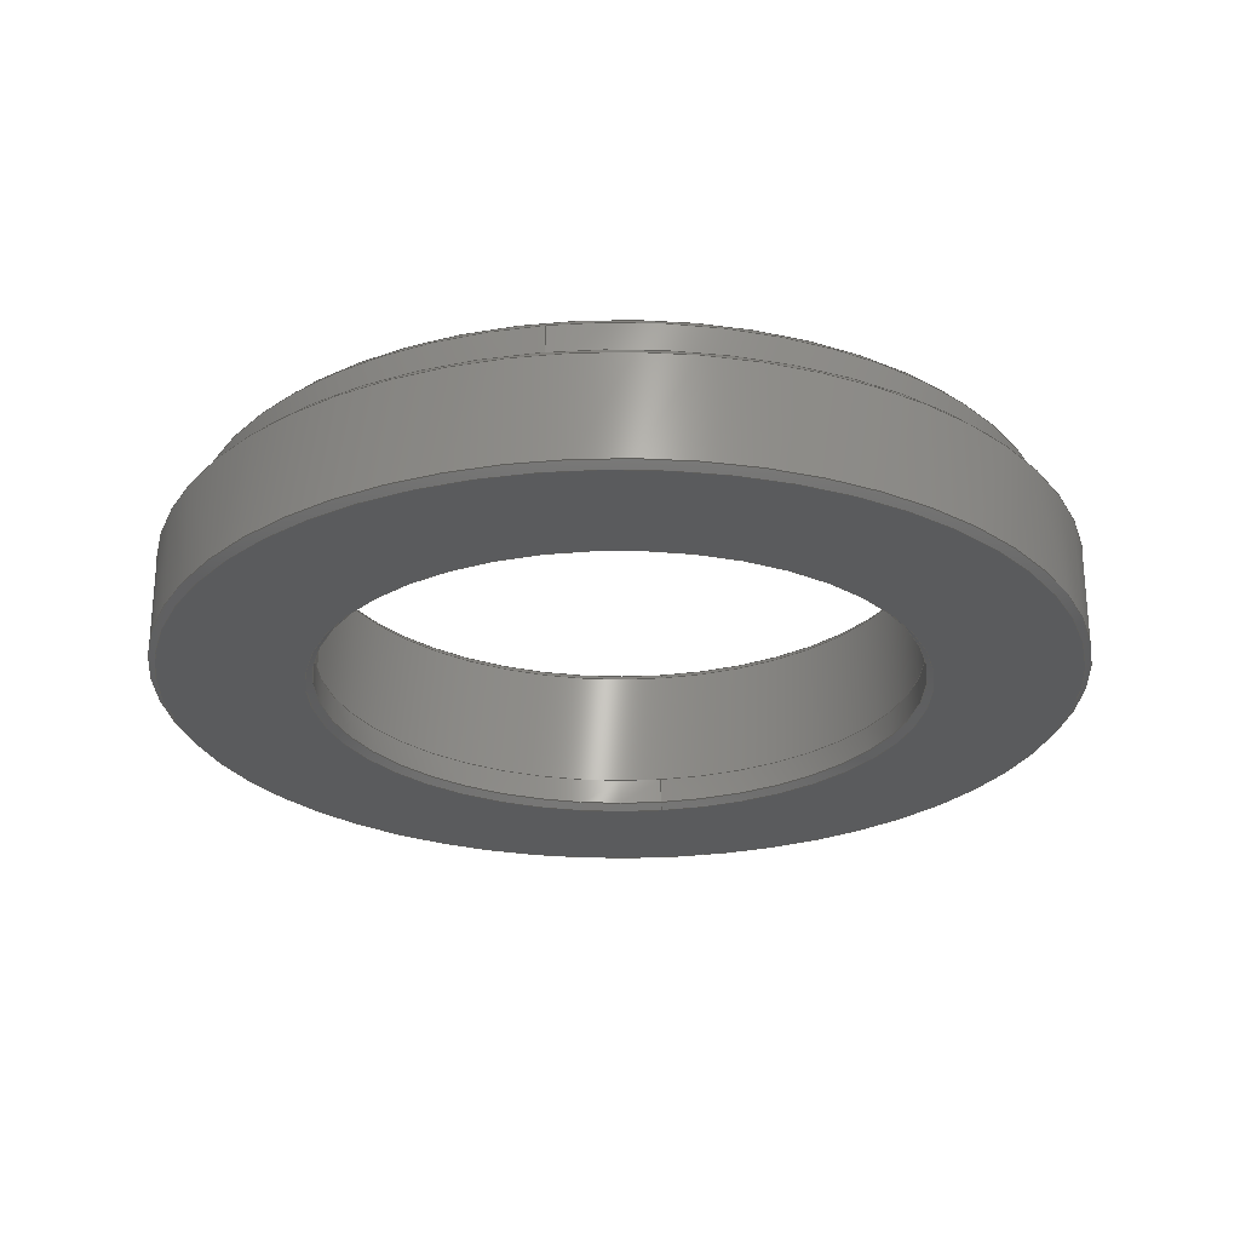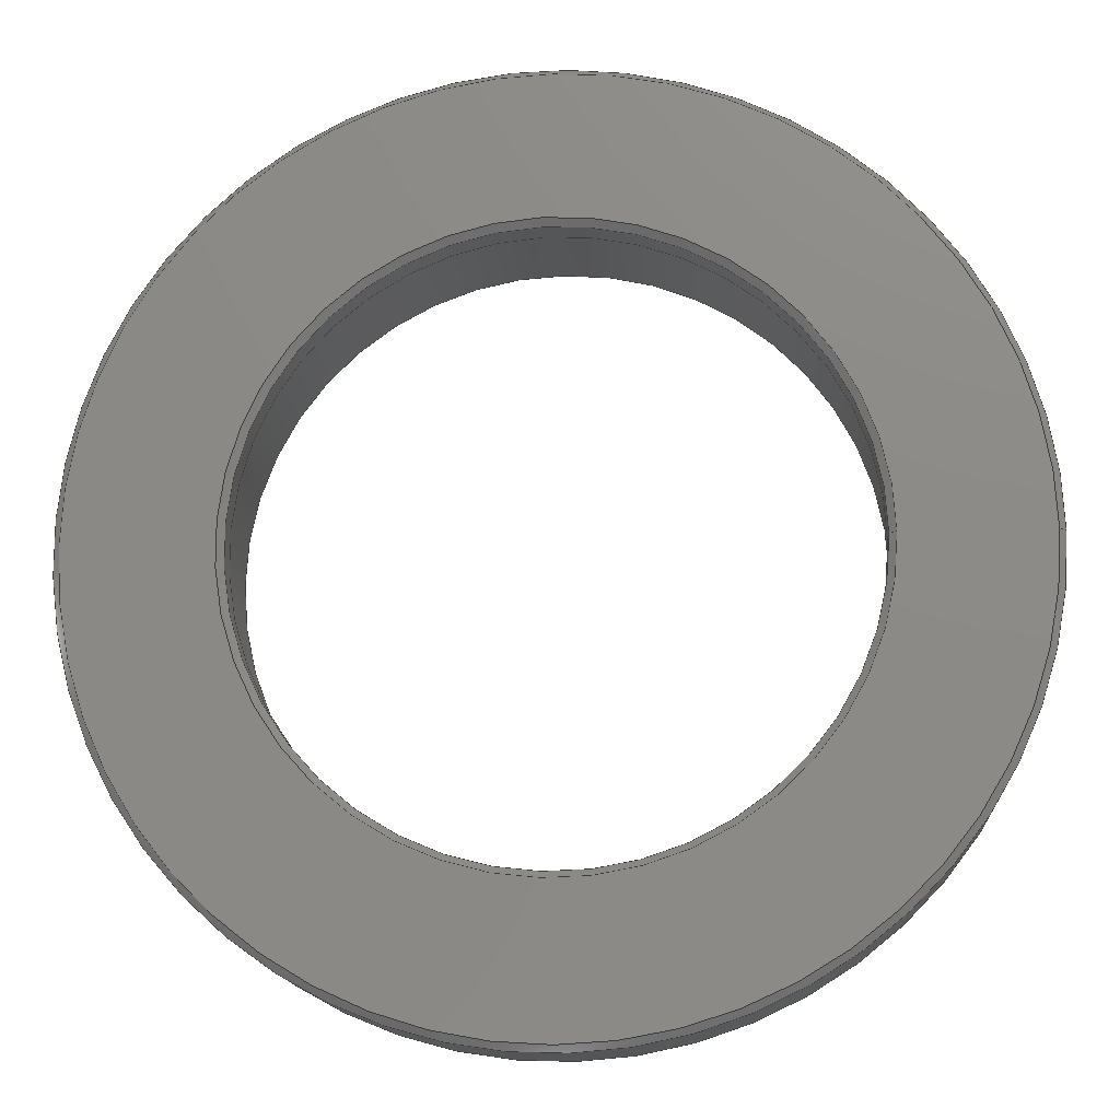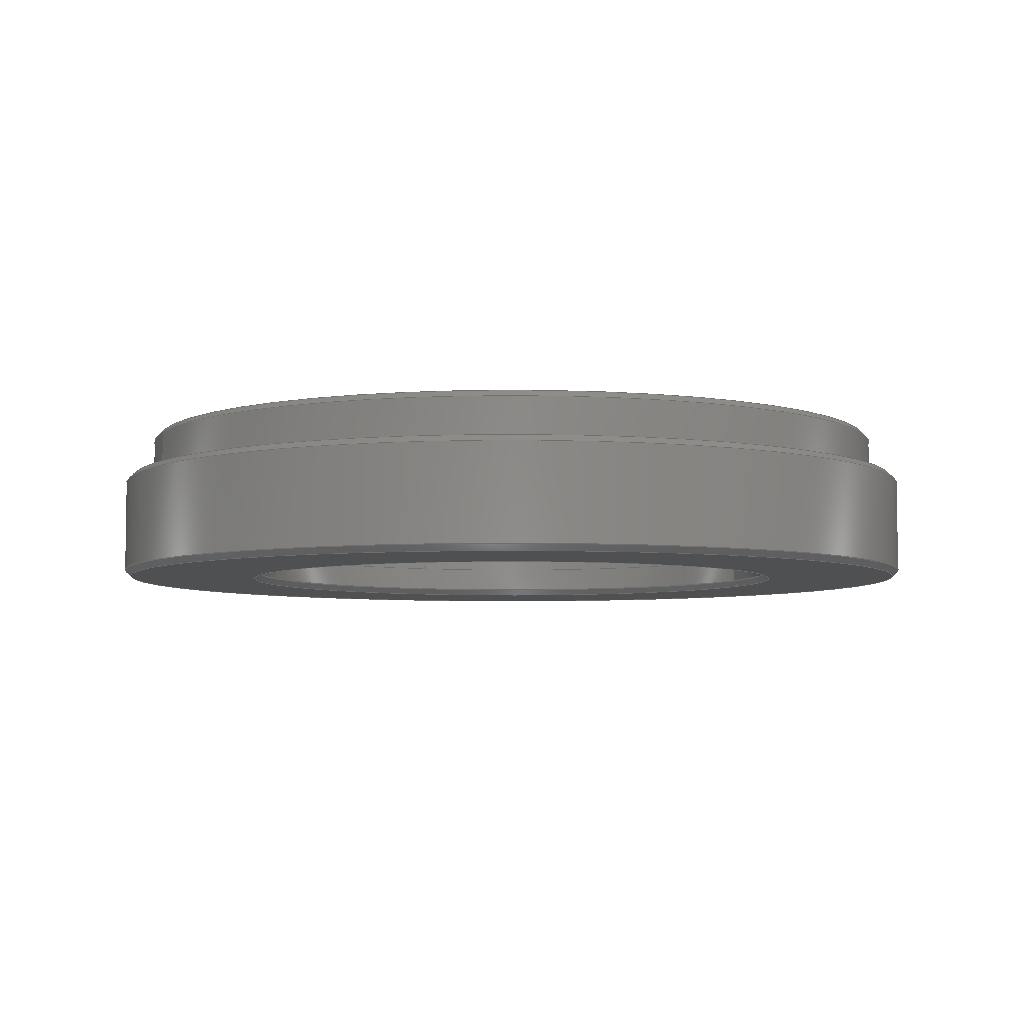
<metadata>
{"format":"step","ext":"stp","renderer":"f3d","projection":"perspective","resolution":1024,"background":"white","views":[{"elev":-26.0,"azim":98.6,"up":"+Z"},{"elev":-14.5,"azim":-176.2,"up":"+Y"},{"elev":-5.6,"azim":158.0,"up":"+Z"}]}
</metadata>
<code>
ISO-10303-21;
DATA;
#1=PROPERTY_DEFINITION_REPRESENTATION(#5,#3);
#2=PROPERTY_DEFINITION_REPRESENTATION(#6,#4);
#3=REPRESENTATION('',(#7),#373);
#4=REPRESENTATION('',(#8),#373);
#5=PROPERTY_DEFINITION('pmi validation property','',#378);
#6=PROPERTY_DEFINITION('pmi validation property','',#378);
#7=VALUE_REPRESENTATION_ITEM('number of annotations',COUNT_MEASURE(0));
#8=VALUE_REPRESENTATION_ITEM('number of views',COUNT_MEASURE(0));
#9=SHAPE_REPRESENTATION_RELATIONSHIP('','',#250,#10);
#10=ADVANCED_BREP_SHAPE_REPRESENTATION('',(#248),#373);
#11=CONICAL_SURFACE('',#273,25.84,0.7854);
#12=CONICAL_SURFACE('',#274,27.35,0.7854);
#13=CONICAL_SURFACE('',#275,27.35,0.7854);
#14=CONICAL_SURFACE('',#276,19.12,0.7854);
#15=CONICAL_SURFACE('',#277,18.25,0.7854);
#16=CYLINDRICAL_SURFACE('',#255,18.25);
#17=CYLINDRICAL_SURFACE('',#258,27.75);
#18=CYLINDRICAL_SURFACE('',#264,25.84);
#19=CYLINDRICAL_SURFACE('',#271,18.72);
#20=ORIENTED_EDGE('',*,*,#46,.T.);
#21=ORIENTED_EDGE('',*,*,#47,.T.);
#22=ORIENTED_EDGE('',*,*,#48,.T.);
#23=ORIENTED_EDGE('',*,*,#49,.T.);
#24=ORIENTED_EDGE('',*,*,#50,.T.);
#25=ORIENTED_EDGE('',*,*,#51,.T.);
#26=ORIENTED_EDGE('',*,*,#52,.T.);
#27=ORIENTED_EDGE('',*,*,#53,.T.);
#28=ORIENTED_EDGE('',*,*,#54,.T.);
#29=ORIENTED_EDGE('',*,*,#55,.F.);
#30=ORIENTED_EDGE('',*,*,#56,.T.);
#31=ORIENTED_EDGE('',*,*,#55,.T.);
#32=ORIENTED_EDGE('',*,*,#57,.T.);
#33=ORIENTED_EDGE('',*,*,#49,.F.);
#34=ORIENTED_EDGE('',*,*,#58,.T.);
#35=ORIENTED_EDGE('',*,*,#57,.F.);
#36=ORIENTED_EDGE('',*,*,#47,.F.);
#37=ORIENTED_EDGE('',*,*,#54,.F.);
#38=ORIENTED_EDGE('',*,*,#51,.F.);
#39=ORIENTED_EDGE('',*,*,#56,.F.);
#40=ORIENTED_EDGE('',*,*,#50,.F.);
#41=ORIENTED_EDGE('',*,*,#53,.F.);
#42=ORIENTED_EDGE('',*,*,#58,.F.);
#43=ORIENTED_EDGE('',*,*,#46,.F.);
#44=ORIENTED_EDGE('',*,*,#52,.F.);
#45=ORIENTED_EDGE('',*,*,#48,.F.);
#46=EDGE_CURVE('',#59,#59,#72,.T.);
#47=EDGE_CURVE('',#60,#60,#73,.F.);
#48=EDGE_CURVE('',#61,#61,#74,.T.);
#49=EDGE_CURVE('',#62,#62,#75,.F.);
#50=EDGE_CURVE('',#63,#63,#76,.F.);
#51=EDGE_CURVE('',#64,#64,#77,.T.);
#52=EDGE_CURVE('',#65,#65,#78,.F.);
#53=EDGE_CURVE('',#66,#66,#79,.T.);
#54=EDGE_CURVE('',#67,#67,#80,.T.);
#55=EDGE_CURVE('',#68,#68,#81,.T.);
#56=EDGE_CURVE('',#69,#69,#82,.F.);
#57=EDGE_CURVE('',#70,#70,#83,.T.);
#58=EDGE_CURVE('',#71,#71,#84,.F.);
#59=VERTEX_POINT('',#335);
#60=VERTEX_POINT('',#337);
#61=VERTEX_POINT('',#340);
#62=VERTEX_POINT('',#342);
#63=VERTEX_POINT('',#345);
#64=VERTEX_POINT('',#347);
#65=VERTEX_POINT('',#350);
#66=VERTEX_POINT('',#352);
#67=VERTEX_POINT('',#355);
#68=VERTEX_POINT('',#357);
#69=VERTEX_POINT('',#360);
#70=VERTEX_POINT('',#363);
#71=VERTEX_POINT('',#366);
#72=CIRCLE('',#253,19.12);
#73=CIRCLE('',#254,25.44);
#74=CIRCLE('',#256,18.25);
#75=CIRCLE('',#257,18.25);
#76=CIRCLE('',#259,27.75);
#77=CIRCLE('',#260,27.75);
#78=CIRCLE('',#262,18.65);
#79=CIRCLE('',#263,27.35);
#80=CIRCLE('',#265,25.84);
#81=CIRCLE('',#266,25.84);
#82=CIRCLE('',#268,27.35);
#83=CIRCLE('',#270,18.72);
#84=CIRCLE('',#272,18.72);
#85=EDGE_LOOP('',(#20));
#86=EDGE_LOOP('',(#21));
#87=EDGE_LOOP('',(#22));
#88=EDGE_LOOP('',(#23));
#89=EDGE_LOOP('',(#24));
#90=EDGE_LOOP('',(#25));
#91=EDGE_LOOP('',(#26));
#92=EDGE_LOOP('',(#27));
#93=EDGE_LOOP('',(#28));
#94=EDGE_LOOP('',(#29));
#95=EDGE_LOOP('',(#30));
#96=EDGE_LOOP('',(#31));
#97=EDGE_LOOP('',(#32));
#98=EDGE_LOOP('',(#33));
#99=EDGE_LOOP('',(#34));
#100=EDGE_LOOP('',(#35));
#101=EDGE_LOOP('',(#36));
#102=EDGE_LOOP('',(#37));
#103=EDGE_LOOP('',(#38));
#104=EDGE_LOOP('',(#39));
#105=EDGE_LOOP('',(#40));
#106=EDGE_LOOP('',(#41));
#107=EDGE_LOOP('',(#42));
#108=EDGE_LOOP('',(#43));
#109=EDGE_LOOP('',(#44));
#110=EDGE_LOOP('',(#45));
#111=FACE_BOUND('',#85,.T.);
#112=FACE_BOUND('',#86,.T.);
#113=FACE_BOUND('',#87,.T.);
#114=FACE_BOUND('',#88,.T.);
#115=FACE_BOUND('',#89,.T.);
#116=FACE_BOUND('',#90,.T.);
#117=FACE_BOUND('',#91,.T.);
#118=FACE_BOUND('',#92,.T.);
#119=FACE_BOUND('',#93,.T.);
#120=FACE_BOUND('',#94,.T.);
#121=FACE_BOUND('',#95,.T.);
#122=FACE_BOUND('',#96,.T.);
#123=FACE_BOUND('',#97,.T.);
#124=FACE_BOUND('',#98,.T.);
#125=FACE_BOUND('',#99,.T.);
#126=FACE_BOUND('',#100,.T.);
#127=FACE_BOUND('',#101,.T.);
#128=FACE_BOUND('',#102,.T.);
#129=FACE_BOUND('',#103,.T.);
#130=FACE_BOUND('',#104,.T.);
#131=FACE_BOUND('',#105,.T.);
#132=FACE_BOUND('',#106,.T.);
#133=FACE_BOUND('',#107,.T.);
#134=FACE_BOUND('',#108,.T.);
#135=FACE_BOUND('',#109,.T.);
#136=FACE_BOUND('',#110,.T.);
#137=PLANE('',#252);
#138=PLANE('',#261);
#139=PLANE('',#267);
#140=PLANE('',#269);
#141=STYLED_ITEM('',(#154),#234);
#142=STYLED_ITEM('',(#155),#235);
#143=STYLED_ITEM('',(#156),#236);
#144=STYLED_ITEM('',(#157),#237);
#145=STYLED_ITEM('',(#158),#238);
#146=STYLED_ITEM('',(#159),#239);
#147=STYLED_ITEM('',(#160),#240);
#148=STYLED_ITEM('',(#161),#241);
#149=STYLED_ITEM('',(#162),#242);
#150=STYLED_ITEM('',(#163),#243);
#151=STYLED_ITEM('',(#164),#244);
#152=STYLED_ITEM('',(#165),#245);
#153=STYLED_ITEM('',(#166),#246);
#154=PRESENTATION_STYLE_ASSIGNMENT((#167));
#155=PRESENTATION_STYLE_ASSIGNMENT((#168));
#156=PRESENTATION_STYLE_ASSIGNMENT((#169));
#157=PRESENTATION_STYLE_ASSIGNMENT((#170));
#158=PRESENTATION_STYLE_ASSIGNMENT((#171));
#159=PRESENTATION_STYLE_ASSIGNMENT((#172));
#160=PRESENTATION_STYLE_ASSIGNMENT((#173));
#161=PRESENTATION_STYLE_ASSIGNMENT((#174));
#162=PRESENTATION_STYLE_ASSIGNMENT((#175));
#163=PRESENTATION_STYLE_ASSIGNMENT((#176));
#164=PRESENTATION_STYLE_ASSIGNMENT((#177));
#165=PRESENTATION_STYLE_ASSIGNMENT((#178));
#166=PRESENTATION_STYLE_ASSIGNMENT((#179));
#167=SURFACE_STYLE_USAGE(.BOTH.,#180);
#168=SURFACE_STYLE_USAGE(.BOTH.,#181);
#169=SURFACE_STYLE_USAGE(.BOTH.,#182);
#170=SURFACE_STYLE_USAGE(.BOTH.,#183);
#171=SURFACE_STYLE_USAGE(.BOTH.,#184);
#172=SURFACE_STYLE_USAGE(.BOTH.,#185);
#173=SURFACE_STYLE_USAGE(.BOTH.,#186);
#174=SURFACE_STYLE_USAGE(.BOTH.,#187);
#175=SURFACE_STYLE_USAGE(.BOTH.,#188);
#176=SURFACE_STYLE_USAGE(.BOTH.,#189);
#177=SURFACE_STYLE_USAGE(.BOTH.,#190);
#178=SURFACE_STYLE_USAGE(.BOTH.,#191);
#179=SURFACE_STYLE_USAGE(.BOTH.,#192);
#180=SURFACE_SIDE_STYLE('',(#193));
#181=SURFACE_SIDE_STYLE('',(#194));
#182=SURFACE_SIDE_STYLE('',(#195));
#183=SURFACE_SIDE_STYLE('',(#196));
#184=SURFACE_SIDE_STYLE('',(#197));
#185=SURFACE_SIDE_STYLE('',(#198));
#186=SURFACE_SIDE_STYLE('',(#199));
#187=SURFACE_SIDE_STYLE('',(#200));
#188=SURFACE_SIDE_STYLE('',(#201));
#189=SURFACE_SIDE_STYLE('',(#202));
#190=SURFACE_SIDE_STYLE('',(#203));
#191=SURFACE_SIDE_STYLE('',(#204));
#192=SURFACE_SIDE_STYLE('',(#205));
#193=SURFACE_STYLE_FILL_AREA(#206);
#194=SURFACE_STYLE_FILL_AREA(#207);
#195=SURFACE_STYLE_FILL_AREA(#208);
#196=SURFACE_STYLE_FILL_AREA(#209);
#197=SURFACE_STYLE_FILL_AREA(#210);
#198=SURFACE_STYLE_FILL_AREA(#211);
#199=SURFACE_STYLE_FILL_AREA(#212);
#200=SURFACE_STYLE_FILL_AREA(#213);
#201=SURFACE_STYLE_FILL_AREA(#214);
#202=SURFACE_STYLE_FILL_AREA(#215);
#203=SURFACE_STYLE_FILL_AREA(#216);
#204=SURFACE_STYLE_FILL_AREA(#217);
#205=SURFACE_STYLE_FILL_AREA(#218);
#206=FILL_AREA_STYLE('',(#219));
#207=FILL_AREA_STYLE('',(#220));
#208=FILL_AREA_STYLE('',(#221));
#209=FILL_AREA_STYLE('',(#222));
#210=FILL_AREA_STYLE('',(#223));
#211=FILL_AREA_STYLE('',(#224));
#212=FILL_AREA_STYLE('',(#225));
#213=FILL_AREA_STYLE('',(#226));
#214=FILL_AREA_STYLE('',(#227));
#215=FILL_AREA_STYLE('',(#228));
#216=FILL_AREA_STYLE('',(#229));
#217=FILL_AREA_STYLE('',(#230));
#218=FILL_AREA_STYLE('',(#231));
#219=FILL_AREA_STYLE_COLOUR('',#232);
#220=FILL_AREA_STYLE_COLOUR('',#232);
#221=FILL_AREA_STYLE_COLOUR('',#232);
#222=FILL_AREA_STYLE_COLOUR('',#232);
#223=FILL_AREA_STYLE_COLOUR('',#232);
#224=FILL_AREA_STYLE_COLOUR('',#232);
#225=FILL_AREA_STYLE_COLOUR('',#232);
#226=FILL_AREA_STYLE_COLOUR('',#233);
#227=FILL_AREA_STYLE_COLOUR('',#232);
#228=FILL_AREA_STYLE_COLOUR('',#232);
#229=FILL_AREA_STYLE_COLOUR('',#232);
#230=FILL_AREA_STYLE_COLOUR('',#232);
#231=FILL_AREA_STYLE_COLOUR('',#232);
#232=COLOUR_RGB('',0.18,0.18,0.1705);
#233=COLOUR_RGB('',0.1412,0.1386,0.18);
#234=ADVANCED_FACE('',(#111,#112),#137,.F.);
#235=ADVANCED_FACE('',(#113,#114),#16,.F.);
#236=ADVANCED_FACE('',(#115,#116),#17,.T.);
#237=ADVANCED_FACE('',(#117,#118),#138,.T.);
#238=ADVANCED_FACE('',(#119,#120),#18,.T.);
#239=ADVANCED_FACE('',(#121,#122),#139,.F.);
#240=ADVANCED_FACE('',(#123,#124),#140,.F.);
#241=ADVANCED_FACE('',(#125,#126),#19,.F.);
#242=ADVANCED_FACE('',(#127,#128),#11,.T.);
#243=ADVANCED_FACE('',(#129,#130),#12,.T.);
#244=ADVANCED_FACE('',(#131,#132),#13,.T.);
#245=ADVANCED_FACE('',(#133,#134),#14,.F.);
#246=ADVANCED_FACE('',(#135,#136),#15,.F.);
#247=CLOSED_SHELL('',(#234,#235,#236,#237,#238,#239,#240,#241,#242,#243,
#244,#245,#246));
#248=MANIFOLD_SOLID_BREP('',#247);
#249=SHAPE_DEFINITION_REPRESENTATION(#378,#250);
#250=SHAPE_REPRESENTATION('OpenFrame - SM2 to M38x0.5 Adapter',(#251),#373);
#251=AXIS2_PLACEMENT_3D('',#332,#278,#279);
#252=AXIS2_PLACEMENT_3D('',#333,#280,#281);
#253=AXIS2_PLACEMENT_3D('',#334,#282,#283);
#254=AXIS2_PLACEMENT_3D('',#336,#284,#285);
#255=AXIS2_PLACEMENT_3D('',#338,#286,#287);
#256=AXIS2_PLACEMENT_3D('',#339,#288,#289);
#257=AXIS2_PLACEMENT_3D('',#341,#290,#291);
#258=AXIS2_PLACEMENT_3D('',#343,#292,#293);
#259=AXIS2_PLACEMENT_3D('',#344,#294,#295);
#260=AXIS2_PLACEMENT_3D('',#346,#296,#297);
#261=AXIS2_PLACEMENT_3D('',#348,#298,#299);
#262=AXIS2_PLACEMENT_3D('',#349,#300,#301);
#263=AXIS2_PLACEMENT_3D('',#351,#302,#303);
#264=AXIS2_PLACEMENT_3D('',#353,#304,#305);
#265=AXIS2_PLACEMENT_3D('',#354,#306,#307);
#266=AXIS2_PLACEMENT_3D('',#356,#308,#309);
#267=AXIS2_PLACEMENT_3D('',#358,#310,#311);
#268=AXIS2_PLACEMENT_3D('',#359,#312,#313);
#269=AXIS2_PLACEMENT_3D('',#361,#314,#315);
#270=AXIS2_PLACEMENT_3D('',#362,#316,#317);
#271=AXIS2_PLACEMENT_3D('',#364,#318,#319);
#272=AXIS2_PLACEMENT_3D('',#365,#320,#321);
#273=AXIS2_PLACEMENT_3D('',#367,#322,#323);
#274=AXIS2_PLACEMENT_3D('',#368,#324,#325);
#275=AXIS2_PLACEMENT_3D('',#369,#326,#327);
#276=AXIS2_PLACEMENT_3D('',#370,#328,#329);
#277=AXIS2_PLACEMENT_3D('',#371,#330,#331);
#278=DIRECTION('',(0,0,1));
#279=DIRECTION('',(1,0,0));
#280=DIRECTION('',(0,0,-1));
#281=DIRECTION('',(-1,0,0));
#282=DIRECTION('',(0,0,-1));
#283=DIRECTION('',(-1,0,0));
#284=DIRECTION('',(0,0,-1));
#285=DIRECTION('',(-1,0,0));
#286=DIRECTION('',(0,0,-1));
#287=DIRECTION('',(-1,0,0));
#288=DIRECTION('',(0,0,-1));
#289=DIRECTION('',(-1,0,0));
#290=DIRECTION('',(0,0,-1));
#291=DIRECTION('',(-1,0,0));
#292=DIRECTION('',(0,0,-1));
#293=DIRECTION('',(-1,0,0));
#294=DIRECTION('',(0,0,-1));
#295=DIRECTION('',(-1,0,0));
#296=DIRECTION('',(0,0,-1));
#297=DIRECTION('',(-1,0,0));
#298=DIRECTION('',(0,0,-1));
#299=DIRECTION('',(-1,0,0));
#300=DIRECTION('',(0,0,-1));
#301=DIRECTION('',(-1,0,0));
#302=DIRECTION('',(0,0,-1));
#303=DIRECTION('',(-1,0,0));
#304=DIRECTION('',(0,0,1));
#305=DIRECTION('',(1,0,0));
#306=DIRECTION('',(0,0,-1));
#307=DIRECTION('',(-1,0,0));
#308=DIRECTION('',(0,0,-1));
#309=DIRECTION('',(1,0,0));
#310=DIRECTION('',(0,0,-1));
#311=DIRECTION('',(-1,0,0));
#312=DIRECTION('',(0,0,-1));
#313=DIRECTION('',(-1,0,0));
#314=DIRECTION('',(0,0,-1));
#315=DIRECTION('',(-1,0,0));
#316=DIRECTION('',(0,0,1));
#317=DIRECTION('',(0,-1,0));
#318=DIRECTION('',(0,0,-1));
#319=DIRECTION('',(0,-1,0));
#320=DIRECTION('',(0,0,-1));
#321=DIRECTION('',(-1,0,0));
#322=DIRECTION('',(0,0,-1));
#323=DIRECTION('',(-1,0,0));
#324=DIRECTION('',(0,0,-1));
#325=DIRECTION('',(-1,0,0));
#326=DIRECTION('',(0,0,1));
#327=DIRECTION('',(1,0,0));
#328=DIRECTION('',(0,0,1));
#329=DIRECTION('',(1,0,0));
#330=DIRECTION('',(0,0,-1));
#331=DIRECTION('',(-1,0,0));
#332=CARTESIAN_POINT('',(0,0,0));
#333=CARTESIAN_POINT('',(0,0,10));
#334=CARTESIAN_POINT('',(0,0,10));
#335=CARTESIAN_POINT('',(-19.12,0,10));
#336=CARTESIAN_POINT('',(0,0,10));
#337=CARTESIAN_POINT('',(-25.44,0,10));
#338=CARTESIAN_POINT('',(0,0,10));
#339=CARTESIAN_POINT('',(0,0,0.4));
#340=CARTESIAN_POINT('',(-18.25,0,0.4));
#341=CARTESIAN_POINT('',(0,0,2));
#342=CARTESIAN_POINT('',(-18.25,0,2));
#343=CARTESIAN_POINT('',(0,0,10));
#344=CARTESIAN_POINT('',(0,0,0.4));
#345=CARTESIAN_POINT('',(-27.75,0,0.4));
#346=CARTESIAN_POINT('',(0,0,6.6));
#347=CARTESIAN_POINT('',(-27.75,0,6.6));
#348=CARTESIAN_POINT('',(0,0,0));
#349=CARTESIAN_POINT('',(0,0,0));
#350=CARTESIAN_POINT('',(-18.65,0,0));
#351=CARTESIAN_POINT('',(0,0,0));
#352=CARTESIAN_POINT('',(-27.35,0,0));
#353=CARTESIAN_POINT('',(0,0,7));
#354=CARTESIAN_POINT('',(0,0,9.6));
#355=CARTESIAN_POINT('',(-25.84,0,9.6));
#356=CARTESIAN_POINT('',(0,0,7));
#357=CARTESIAN_POINT('',(25.84,0,7));
#358=CARTESIAN_POINT('',(0,0,7));
#359=CARTESIAN_POINT('',(0,0,7));
#360=CARTESIAN_POINT('',(-27.35,0,7));
#361=CARTESIAN_POINT('',(0,0,2));
#362=CARTESIAN_POINT('',(0,0,2));
#363=CARTESIAN_POINT('',(0,-18.72,2));
#364=CARTESIAN_POINT('',(0,0,10));
#365=CARTESIAN_POINT('',(0,0,9.6));
#366=CARTESIAN_POINT('',(-18.72,0,9.6));
#367=CARTESIAN_POINT('',(0,0,9.6));
#368=CARTESIAN_POINT('',(0,0,7));
#369=CARTESIAN_POINT('',(0,0,0));
#370=CARTESIAN_POINT('',(0,0,10));
#371=CARTESIAN_POINT('',(0,0,0.4));
#372=MECHANICAL_DESIGN_GEOMETRIC_PRESENTATION_REPRESENTATION('',(#141,#142,
#143,#144,#145,#146,#147,#148,#149,#150,#151,#152,#153),#373);
#373=(
GEOMETRIC_REPRESENTATION_CONTEXT(3)
GLOBAL_UNCERTAINTY_ASSIGNED_CONTEXT((#374))
GLOBAL_UNIT_ASSIGNED_CONTEXT((#377,#376,#375))
REPRESENTATION_CONTEXT('OpenFrame - SM2 to M38x0.5 Adapter',
'TOP_LEVEL_ASSEMBLY_PART')
);
#374=UNCERTAINTY_MEASURE_WITH_UNIT(LENGTH_MEASURE(0.005),#377,
'DISTANCE_ACCURACY_VALUE','Maximum Tolerance applied to model');
#375=(
NAMED_UNIT(*)
SI_UNIT($,.STERADIAN.)
SOLID_ANGLE_UNIT()
);
#376=(
NAMED_UNIT(*)
PLANE_ANGLE_UNIT()
SI_UNIT($,.RADIAN.)
);
#377=(
LENGTH_UNIT()
NAMED_UNIT(*)
SI_UNIT(.MILLI.,.METRE.)
);
#378=PRODUCT_DEFINITION_SHAPE('','',#379);
#379=PRODUCT_DEFINITION('','',#381,#380);
#380=PRODUCT_DEFINITION_CONTEXT('',#387,'design');
#381=PRODUCT_DEFINITION_FORMATION_WITH_SPECIFIED_SOURCE('','',#383,
 .NOT_KNOWN.);
#382=PRODUCT_RELATED_PRODUCT_CATEGORY('','',(#383));
#383=PRODUCT('OpenFrame - SM2 to M38x0.5 Adapter',
'OpenFrame - SM2 to M38x0.5 Adapter',
'OpenFrame - SM2 to M38x0.5 Adapter',(#385));
#384=PRODUCT_CATEGORY('','');
#385=PRODUCT_CONTEXT('',#387,'mechanical');
#386=APPLICATION_PROTOCOL_DEFINITION('international standard',
'automotive_design',2010,#387);
#387=APPLICATION_CONTEXT(
'core data for automotive mechanical design processes');
ENDSEC;
END-ISO-10303-21;

</code>
